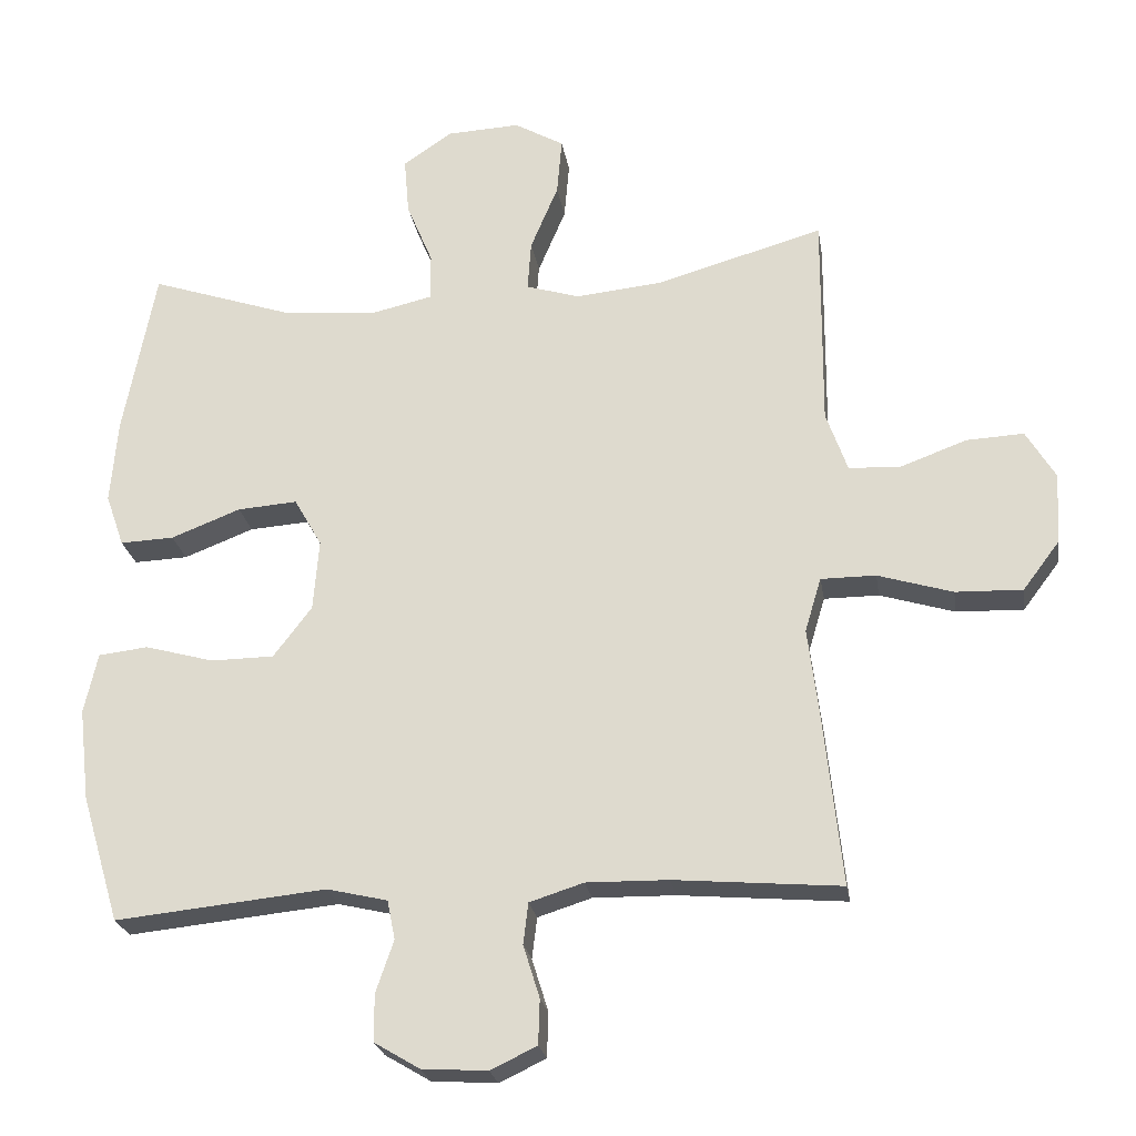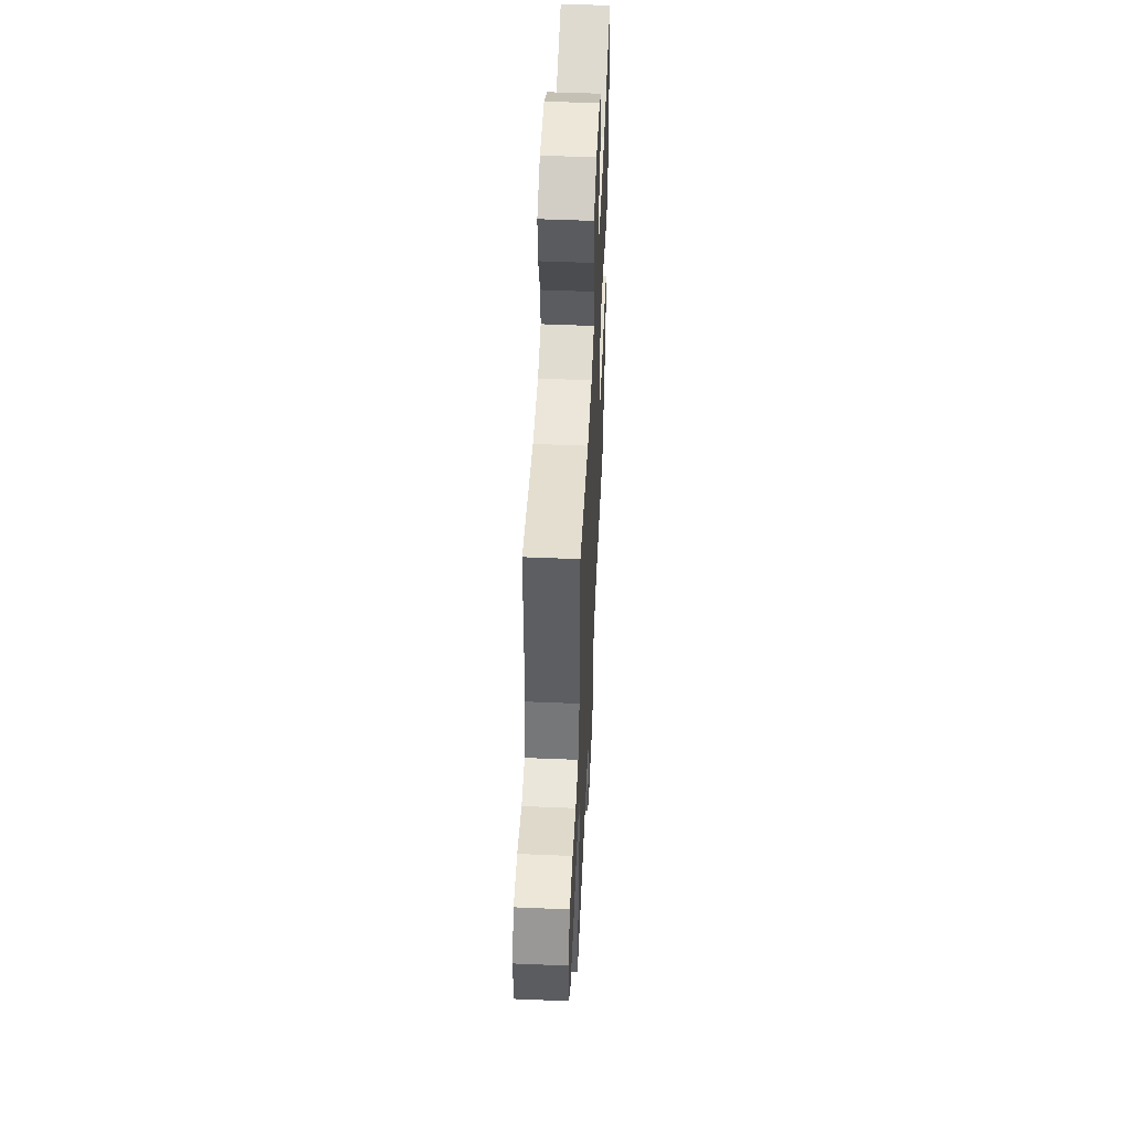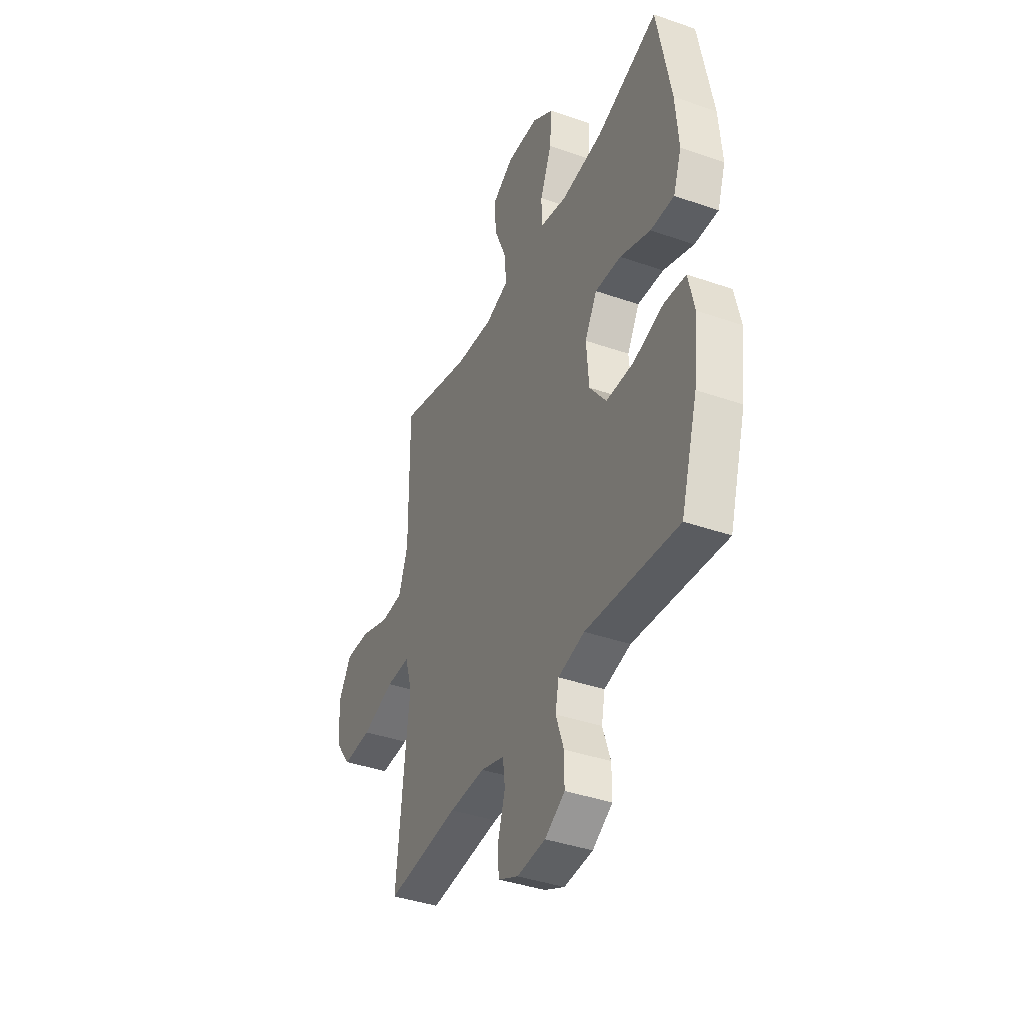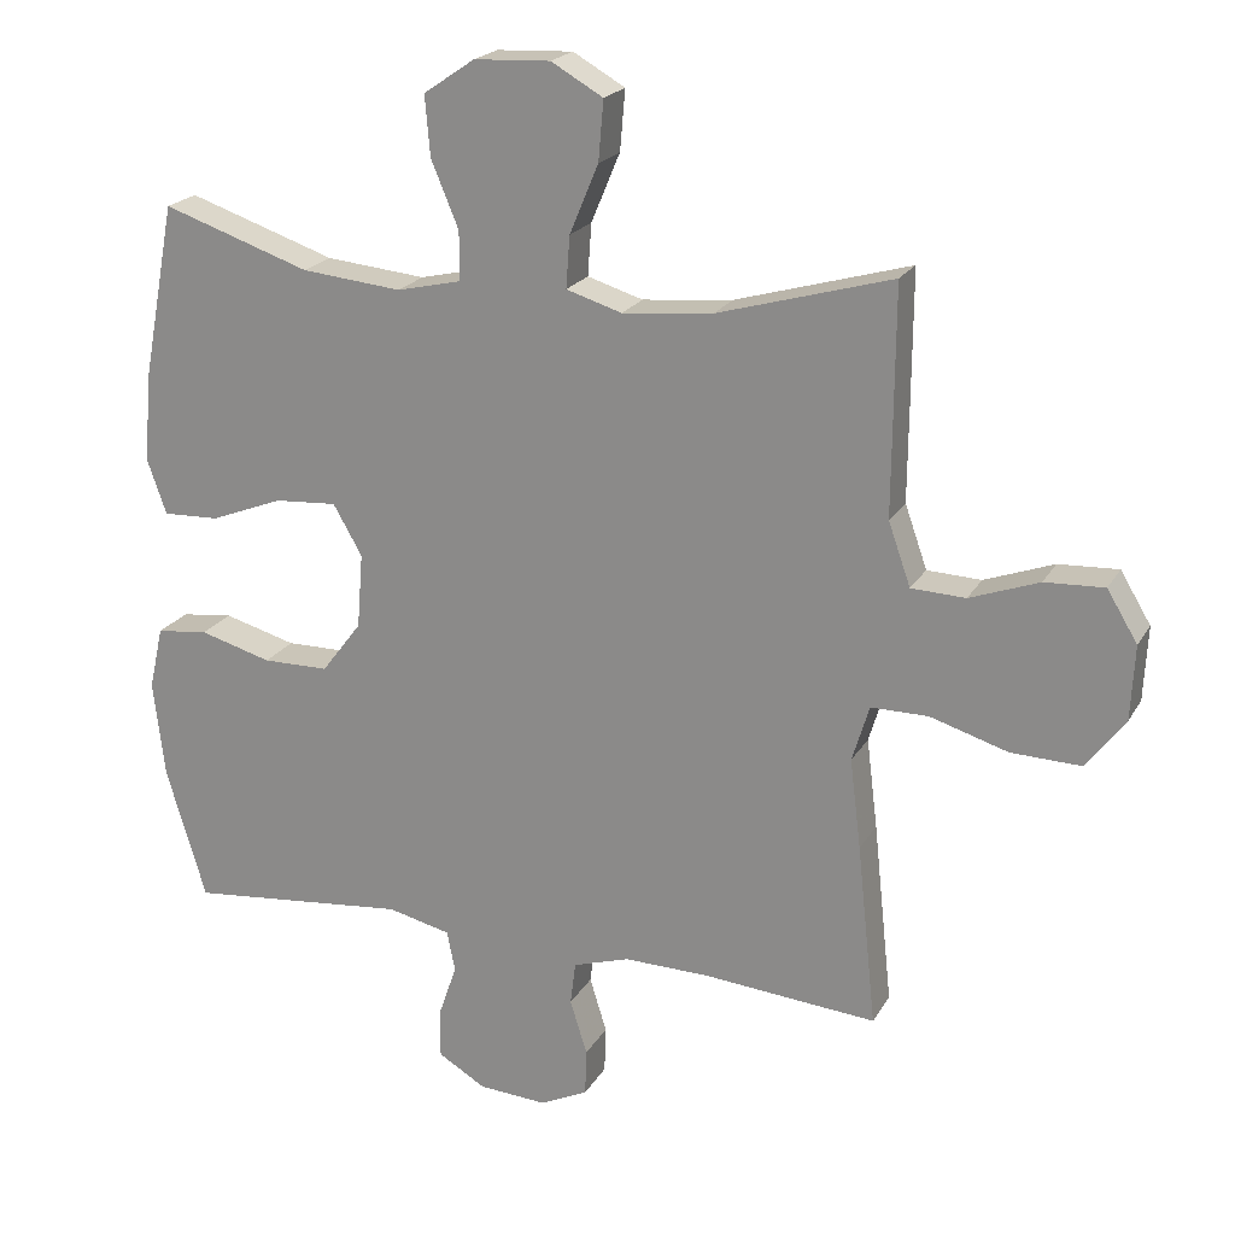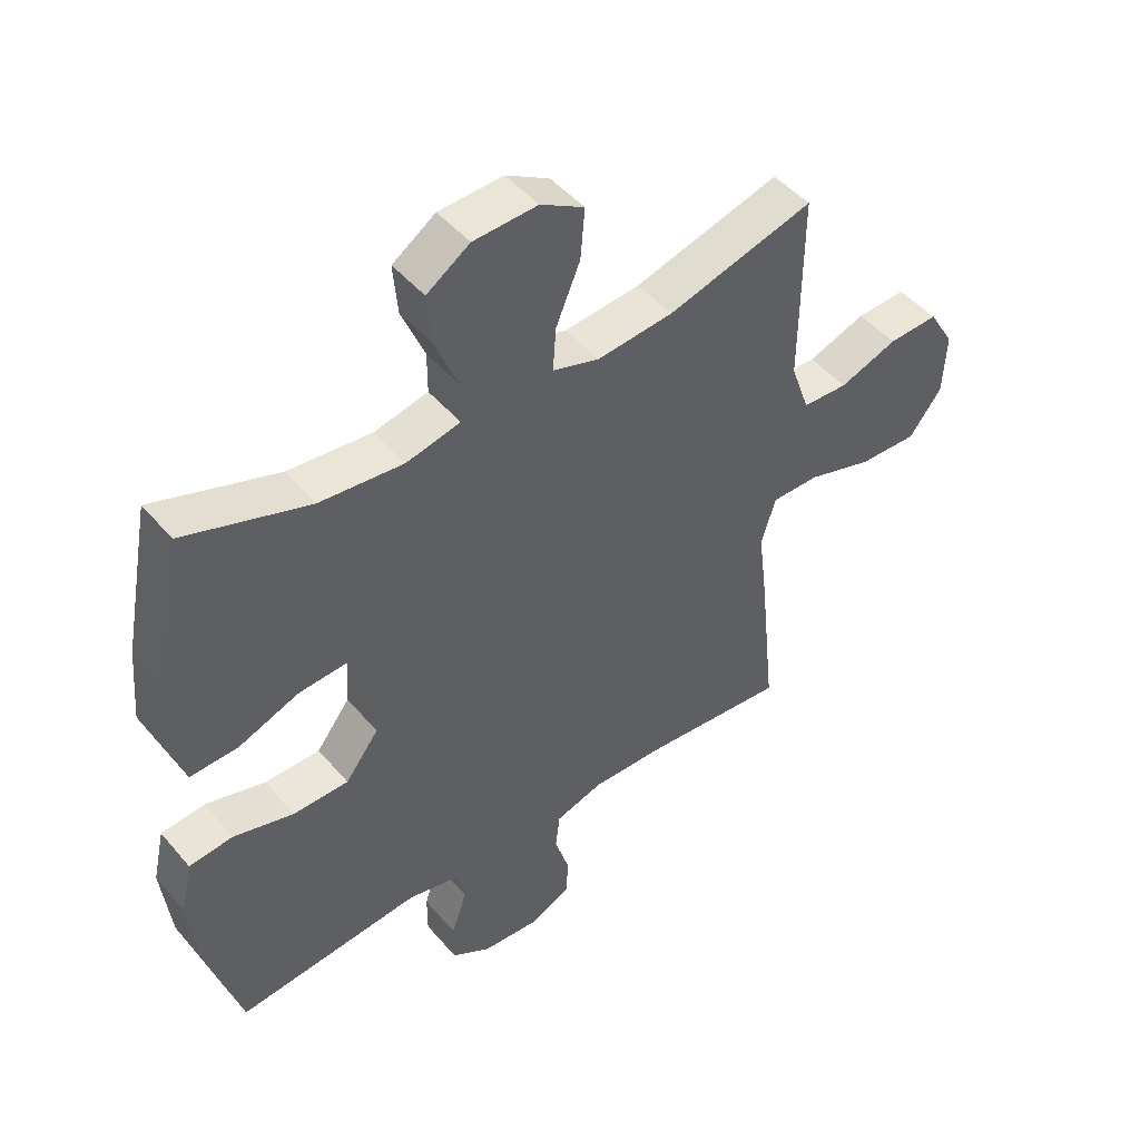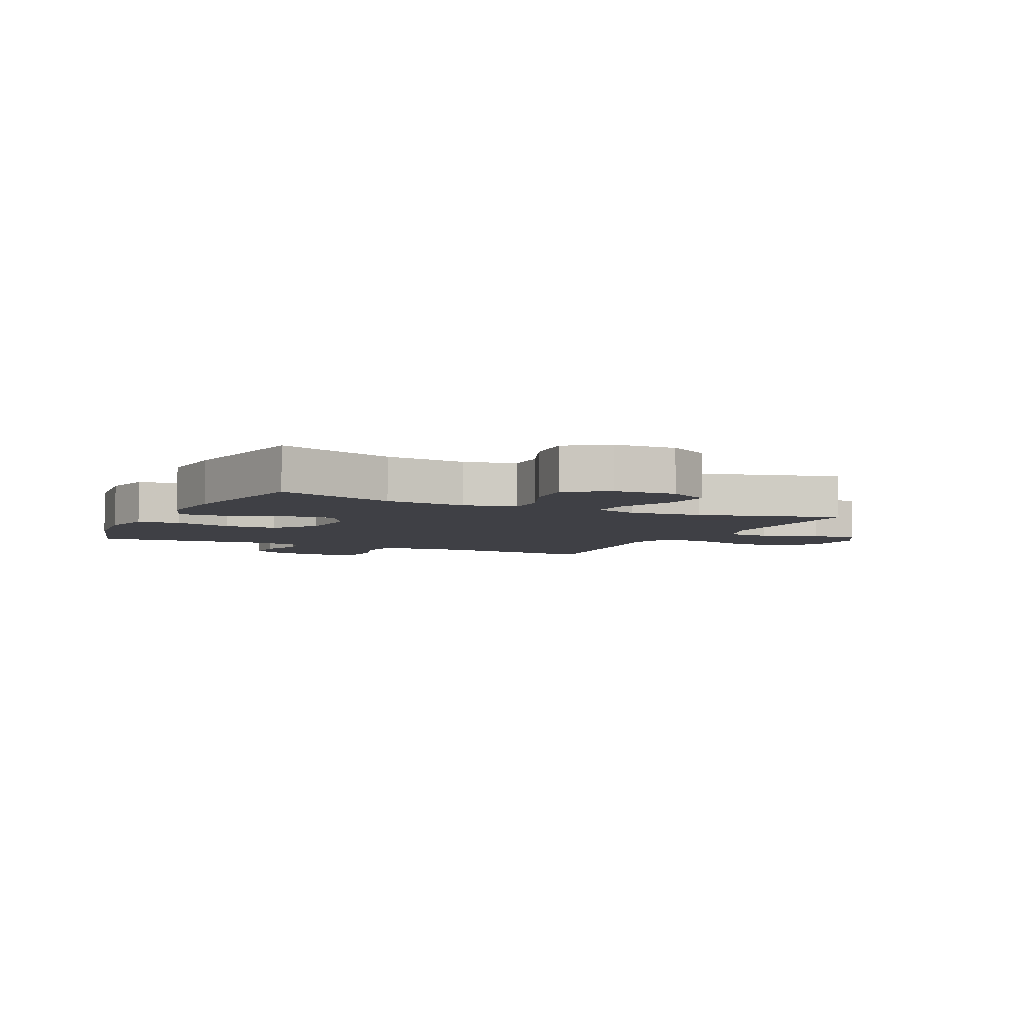
<metadata>
{"format":"obj","ext":"obj","renderer":"f3d","projection":"perspective","resolution":1024,"background":"white","views":[{"elev":-24.0,"azim":9.0,"up":"+Z"},{"elev":52.2,"azim":92.6,"up":"+Z"},{"elev":-39.6,"azim":-113.5,"up":"+Z"},{"elev":20.9,"azim":22.3,"up":"+Z"},{"elev":47.3,"azim":-38.0,"up":"+Z"},{"elev":-5.2,"azim":-25.6,"up":"+Y"}]}
</metadata>
<code>
v -0.5 0.07 0.5
v -0.301 0.07 0.433
v -0.166 0.07 0.42
v -0.079 0.07 0.44
v -0.079 0.07 0.506
v -0.116 0.07 0.595
v -0.123 0.07 0.676
v -0.054 0.07 0.723
v 0.049 0.07 0.728
v 0.119 0.07 0.688
v 0.112 0.07 0.607
v 0.073 0.07 0.514
v 0.068 0.07 0.444
v 0.143 0.07 0.421
v 0.265 0.07 0.433
v 0.5 0.07 0.5
v 0.499 0.07 0.325
v 0.498 0.07 0.195
v 0.528 0.07 0.11
v 0.601 0.07 0.107
v 0.694 0.07 0.141
v 0.774 0.07 0.145
v 0.815 0.07 0.077
v 0.81 0.07 -0.023
v 0.758 0.07 -0.092
v 0.664 0.07 -0.089
v 0.559 0.07 -0.057
v 0.482 0.07 -0.057
v 0.459 0.07 -0.133
v 0.474 0.07 -0.254
v 0.5 0.07 -0.5
v 0.266 0.07 -0.48
v 0.151 0.07 -0.478
v 0.075 0.07 -0.502
v 0.068 0.07 -0.56
v 0.091 0.07 -0.634
v 0.089 0.07 -0.697
v 0.024 0.07 -0.728
v -0.068 0.07 -0.722
v -0.132 0.07 -0.684
v -0.132 0.07 -0.618
v -0.107 0.07 -0.545
v -0.118 0.07 -0.49
v -0.203 0.07 -0.47
v -0.5 0.07 -0.5
v -0.554 0.07 -0.32
v -0.569 0.07 -0.19
v -0.55 0.07 -0.105
v -0.48 0.07 -0.097
v -0.383 0.07 -0.124
v -0.294 0.07 -0.123
v -0.24 0.07 -0.052
v -0.232 0.07 0.049
v -0.271 0.07 0.117
v -0.355 0.07 0.111
v -0.453 0.07 0.073
v -0.529 0.07 0.07
v -0.555 0.07 0.144
v -0.545 0.07 0.263
v -0.5 0 0.5
v -0.301 0 0.433
v -0.166 0 0.42
v -0.079 0 0.44
v -0.079 0 0.506
v -0.116 0 0.595
v -0.123 0 0.676
v -0.054 0 0.723
v 0.049 0 0.728
v 0.119 0 0.688
v 0.112 0 0.607
v 0.073 0 0.514
v 0.068 0 0.444
v 0.143 0 0.421
v 0.265 0 0.433
v 0.5 0 0.5
v 0.499 0 0.325
v 0.498 0 0.195
v 0.528 0 0.11
v 0.601 0 0.107
v 0.694 0 0.141
v 0.774 0 0.145
v 0.815 0 0.077
v 0.81 0 -0.023
v 0.758 0 -0.092
v 0.664 0 -0.089
v 0.559 0 -0.057
v 0.482 0 -0.057
v 0.459 0 -0.133
v 0.474 0 -0.254
v 0.5 0 -0.5
v 0.266 0 -0.48
v 0.151 0 -0.478
v 0.075 0 -0.502
v 0.068 0 -0.56
v 0.091 0 -0.634
v 0.089 0 -0.697
v 0.024 0 -0.728
v -0.068 0 -0.722
v -0.132 0 -0.684
v -0.132 0 -0.618
v -0.107 0 -0.545
v -0.118 0 -0.49
v -0.203 0 -0.47
v -0.5 0 -0.5
v -0.554 0 -0.32
v -0.569 0 -0.19
v -0.55 0 -0.105
v -0.48 0 -0.097
v -0.383 0 -0.124
v -0.294 0 -0.123
v -0.24 0 -0.052
v -0.232 0 0.049
v -0.271 0 0.117
v -0.355 0 0.111
v -0.453 0 0.073
v -0.529 0 0.07
v -0.555 0 0.144
v -0.545 0 0.263
f 58 59 1 2
f 55 56 57 58
f 54 55 58 2
f 53 54 2 3
f 52 53 3 4
f 47 48 49 50
f 47 50 51
f 44 45 46 47
f 43 44 47 51
f 39 40 41 42
f 39 42 43
f 38 39 43
f 35 36 37 38
f 34 35 38 43
f 33 34 43 51
f 29 30 31 32
f 28 29 32 33
f 24 25 26 27
f 24 27 28
f 23 24 28
f 20 21 22 23
f 19 20 23 28
f 18 19 28 33
f 15 16 17 18
f 14 15 18 33
f 9 10 11 12
f 9 12 13
f 8 9 13
f 5 6 7 8
f 4 5 8 13
f 52 4 13 14
f 14 33 51 52
f 61 60 118 117
f 117 116 115 114
f 61 117 114 113
f 62 61 113 112
f 63 62 112 111
f 109 108 107 106
f 110 109 106
f 106 105 104 103
f 110 106 103 102
f 101 100 99 98
f 102 101 98
f 102 98 97
f 97 96 95 94
f 102 97 94 93
f 110 102 93 92
f 91 90 89 88
f 92 91 88 87
f 86 85 84 83
f 87 86 83
f 87 83 82
f 82 81 80 79
f 87 82 79 78
f 92 87 78 77
f 77 76 75 74
f 92 77 74 73
f 71 70 69 68
f 72 71 68
f 72 68 67
f 67 66 65 64
f 72 67 64 63
f 73 72 63 111
f 111 110 92 73
f 1 60 61 2
f 2 61 62 3
f 3 62 63 4
f 4 63 64 5
f 5 64 65 6
f 6 65 66 7
f 7 66 67 8
f 8 67 68 9
f 9 68 69 10
f 10 69 70 11
f 11 70 71 12
f 12 71 72 13
f 13 72 73 14
f 14 73 74 15
f 15 74 75 16
f 16 75 76 17
f 17 76 77 18
f 18 77 78 19
f 19 78 79 20
f 20 79 80 21
f 21 80 81 22
f 22 81 82 23
f 23 82 83 24
f 24 83 84 25
f 25 84 85 26
f 26 85 86 27
f 27 86 87 28
f 28 87 88 29
f 29 88 89 30
f 30 89 90 31
f 31 90 91 32
f 32 91 92 33
f 33 92 93 34
f 34 93 94 35
f 35 94 95 36
f 36 95 96 37
f 37 96 97 38
f 38 97 98 39
f 39 98 99 40
f 40 99 100 41
f 41 100 101 42
f 42 101 102 43
f 43 102 103 44
f 44 103 104 45
f 45 104 105 46
f 46 105 106 47
f 47 106 107 48
f 48 107 108 49
f 49 108 109 50
f 50 109 110 51
f 51 110 111 52
f 52 111 112 53
f 53 112 113 54
f 54 113 114 55
f 55 114 115 56
f 56 115 116 57
f 57 116 117 58
f 58 117 118 59
f 59 118 60 1

</code>
